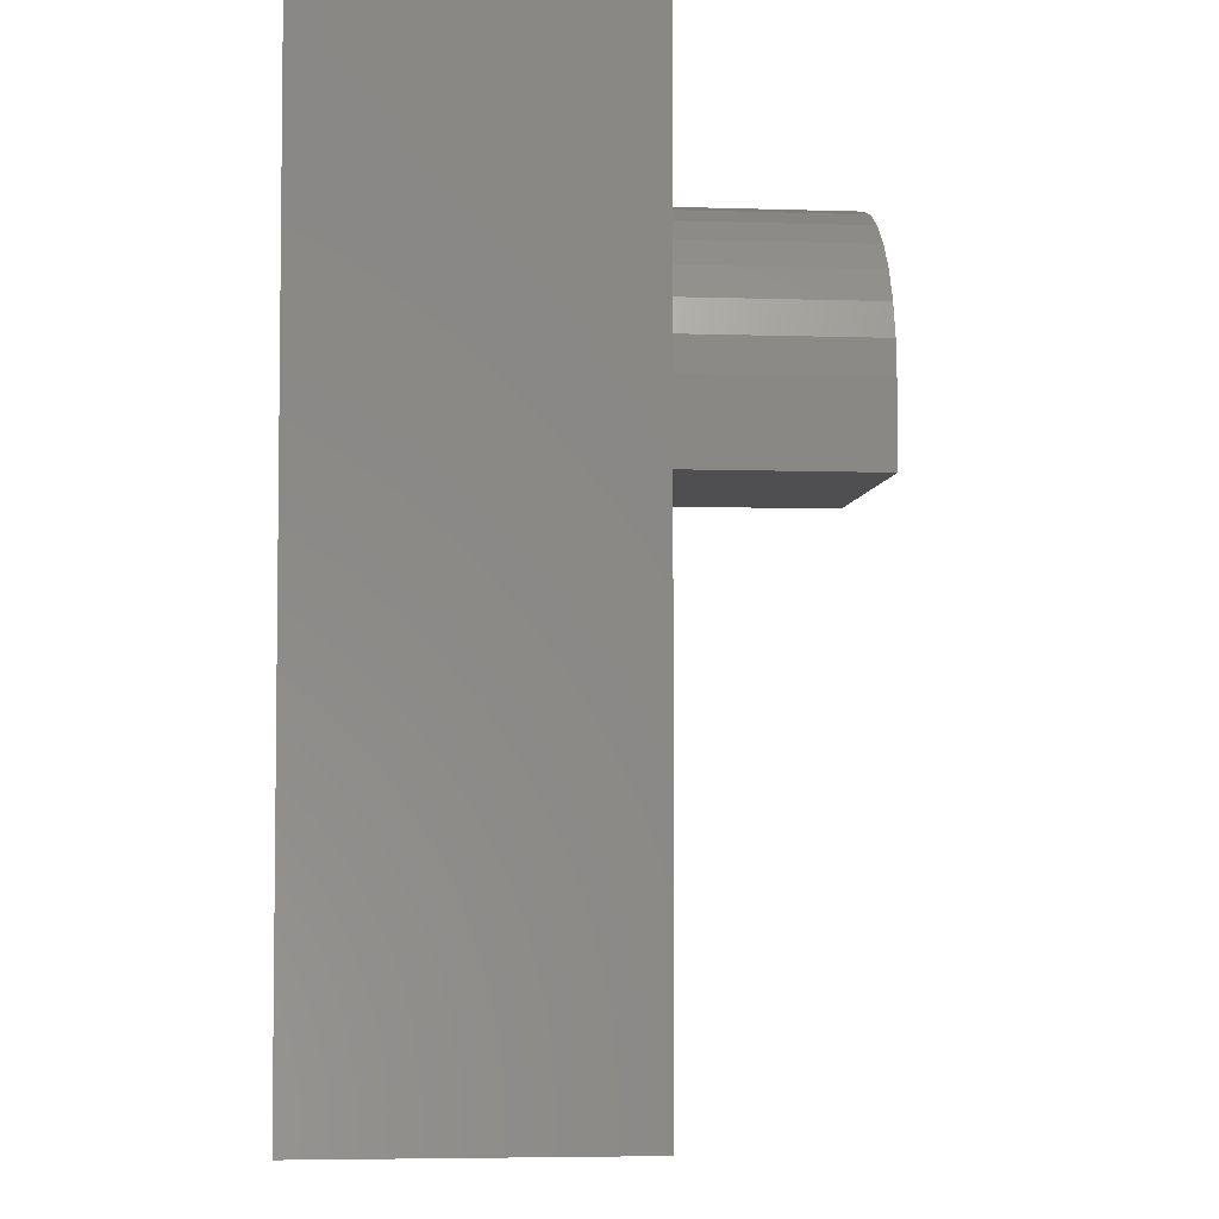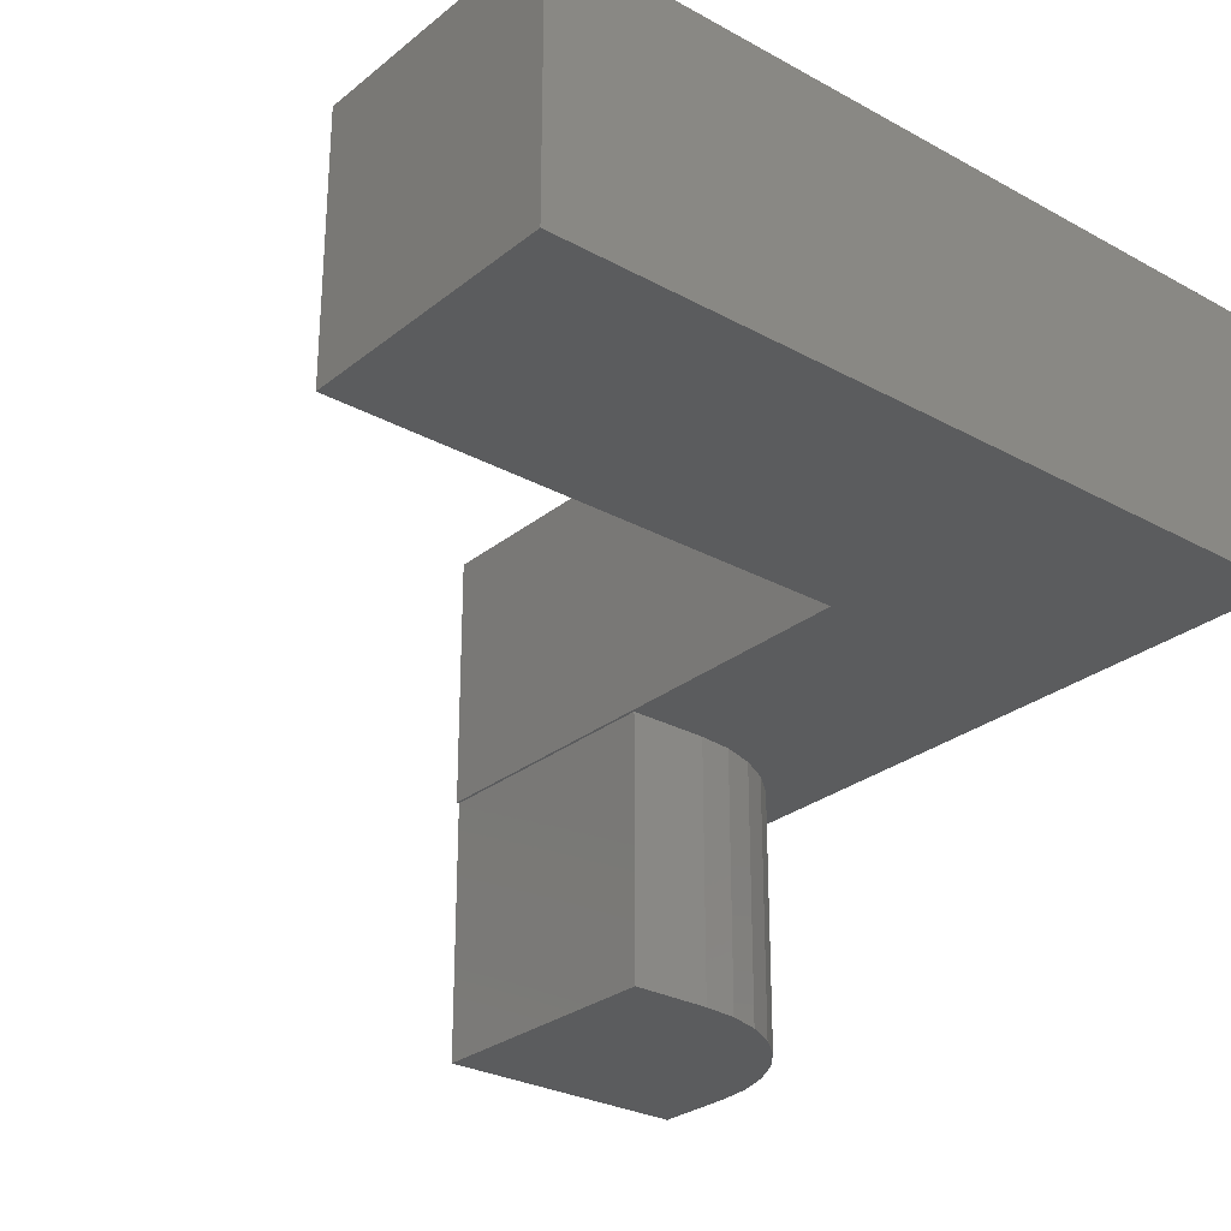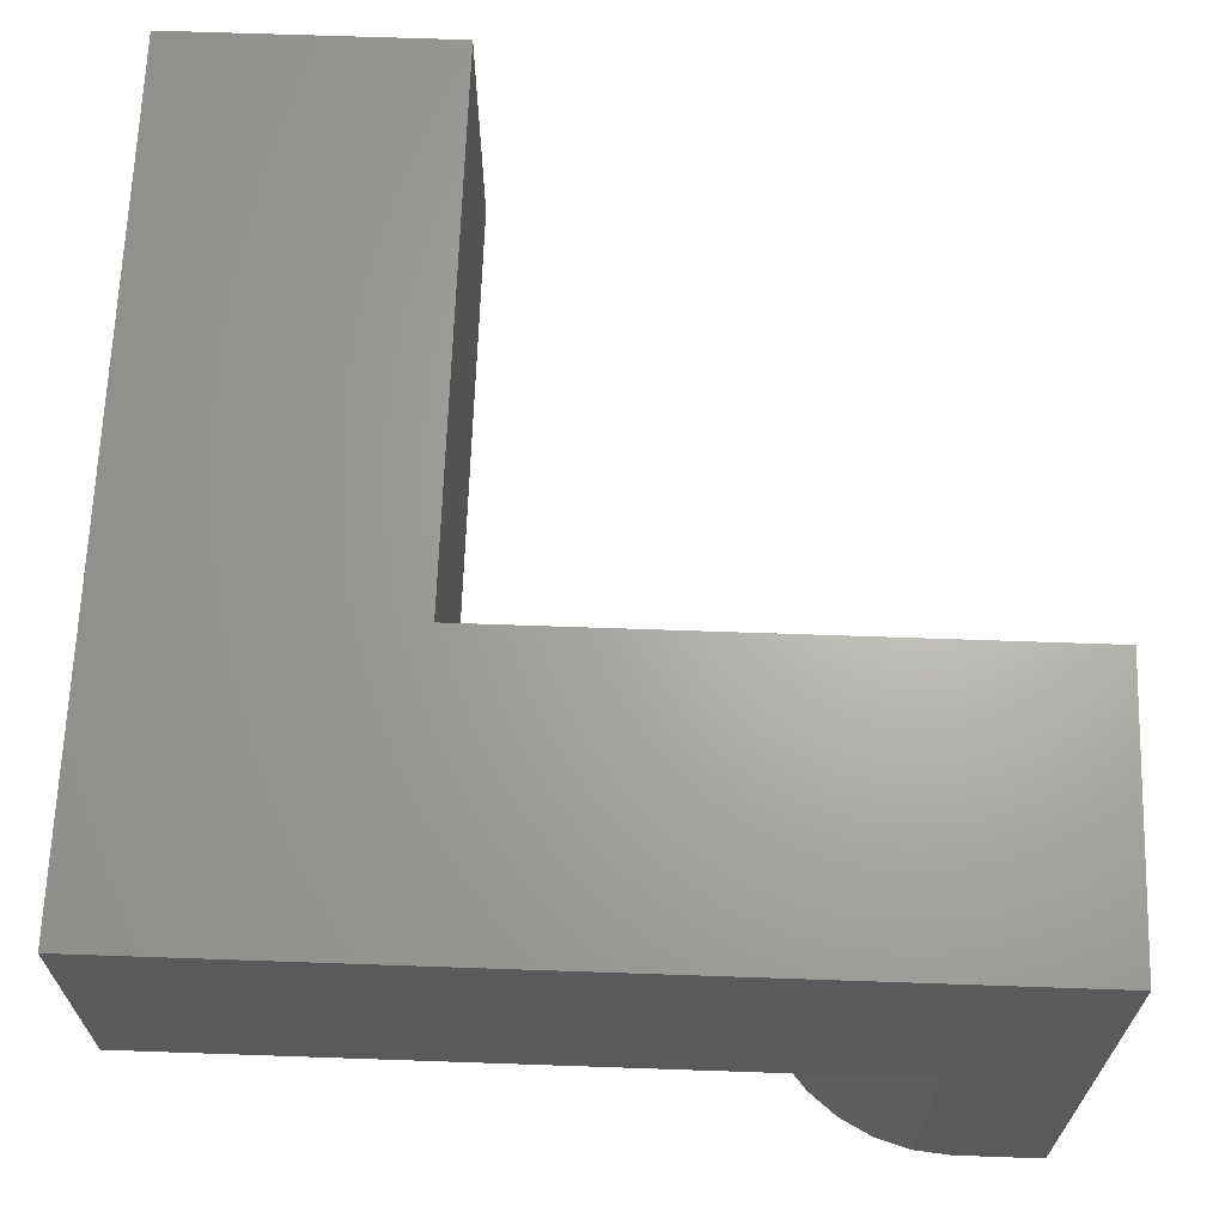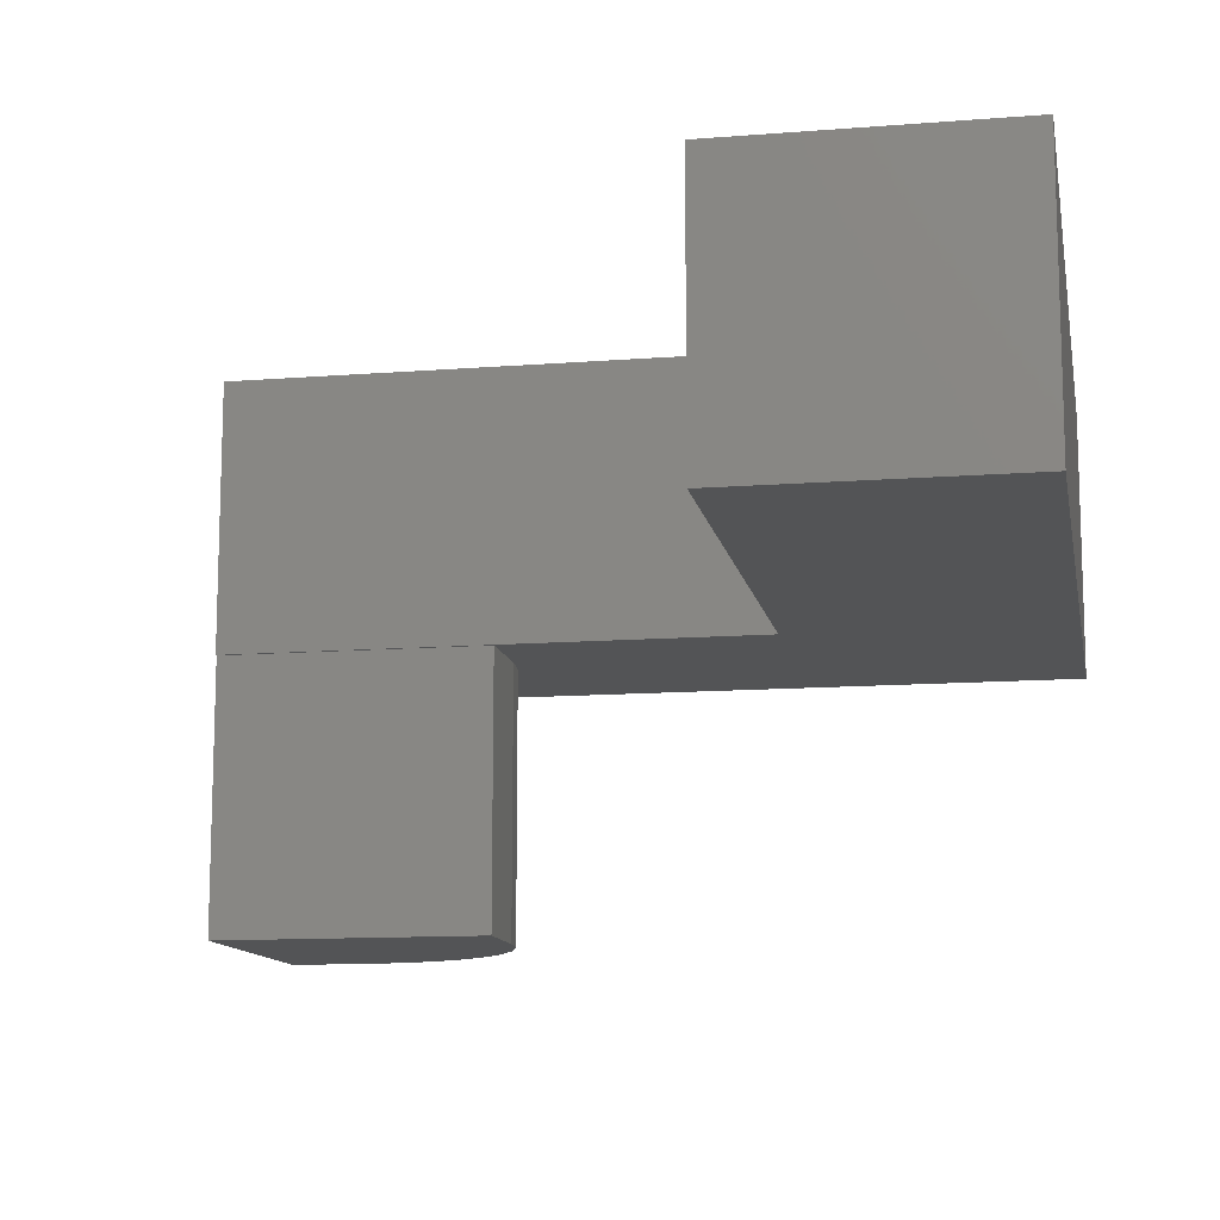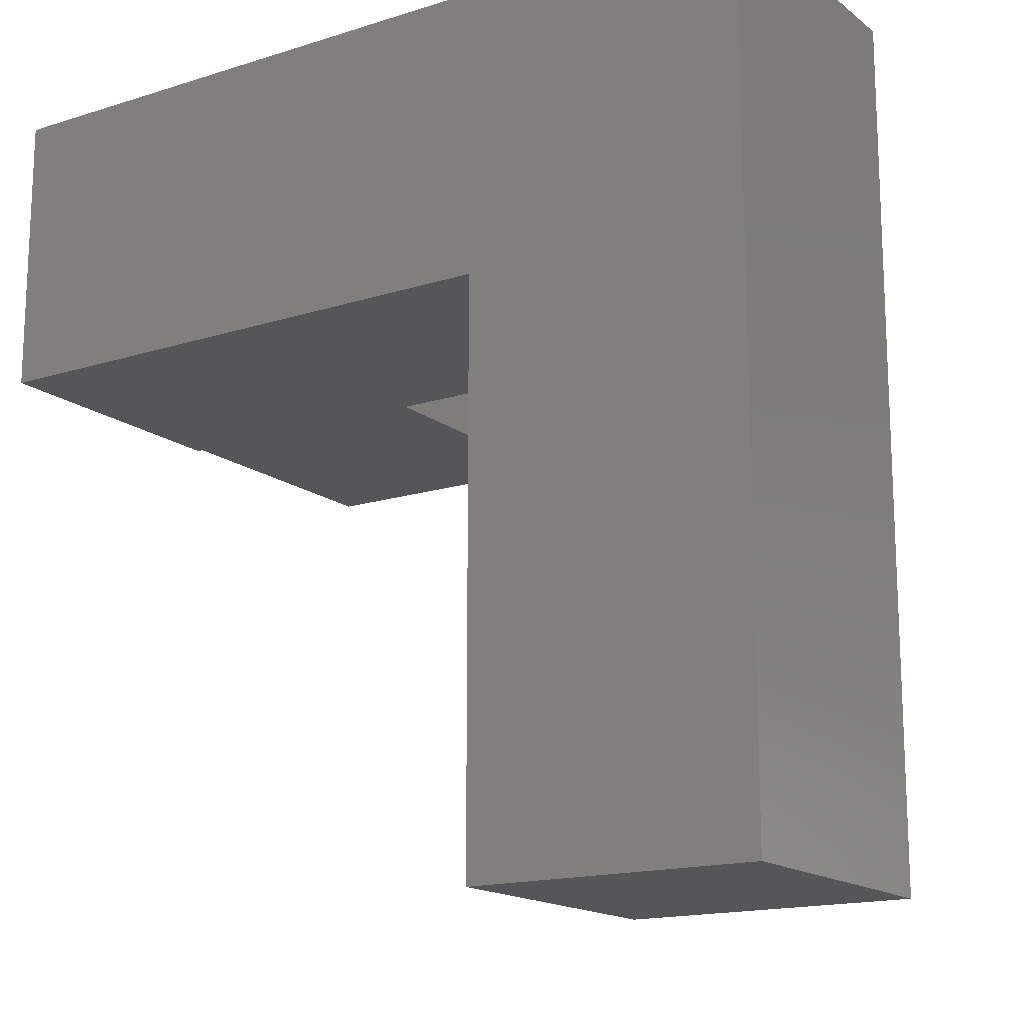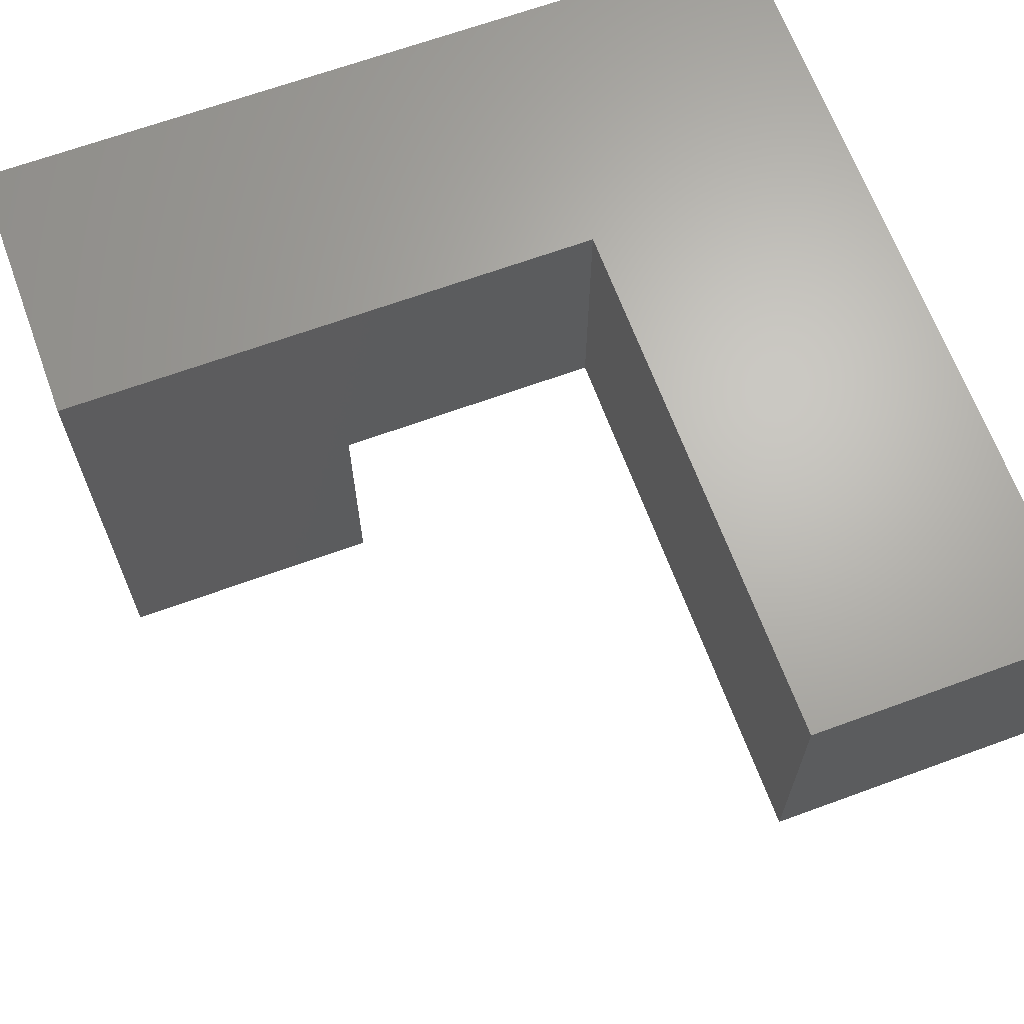
<metadata>
{"format":"stl","ext":"stl","renderer":"f3d","projection":"perspective","resolution":1024,"background":"white","views":[{"elev":-4.9,"azim":-96.2,"up":"+Z"},{"elev":-28.0,"azim":-129.8,"up":"+Y"},{"elev":66.2,"azim":2.0,"up":"+Y"},{"elev":-12.1,"azim":-169.5,"up":"+Y"},{"elev":-16.0,"azim":-146.7,"up":"+Z"},{"elev":66.2,"azim":159.8,"up":"+Y"}]}
</metadata>
<code>
# stl→obj: 34 verts, 64 faces
v 4.592e-17 -0.25 0.75
v 4.592e-17 0 0.75
v 0 -0.25 0
v 0 0 0
v 0.75 -0.5 0.75
v 0.6719 -0.5 0.75
v 0.6383 -0.5 0.7467
v 0.6061 -0.5 0.7369
v 0.5764 -0.5 0.721
v 0.5503 -0.5 0.6997
v 0.529 -0.5 0.6736
v 0.5131 -0.5 0.6439
v 0.5033 -0.5 0.6117
v 0.5 -0.5 0.5781
v 0.5 -0.5 0.5
v 0.75 -0.5 0.5
v 0.5 -0.25 0.5781
v 0.5 -0.25 0.5
v 0.75 0 0.75
v 0.6719 -0.25 0.75
v 0.2526 -0.25 0.4974
v 0.75 -0.25 0.4974
v 0.75 -0.25 0.5
v 0.5033 -0.25 0.6117
v 0.5131 -0.25 0.6439
v 0.529 -0.25 0.6736
v 0.2526 -0.25 -1.547e-17
v 0.5503 -0.25 0.6997
v 0.5764 -0.25 0.721
v 0.6061 -0.25 0.7369
v 0.6383 -0.25 0.7467
v 0.2526 0 -1.547e-17
v 0.2526 0 0.4974
v 0.75 0 0.4974
f 1 2 3
f 3 2 4
f 5 6 7
f 5 7 8
f 5 8 9
f 5 9 10
f 5 10 11
f 5 11 12
f 5 12 13
f 5 13 14
f 5 14 15
f 5 15 16
f 17 18 14
f 14 18 15
f 2 1 19
f 19 1 20
f 19 20 5
f 5 20 6
f 21 22 23
f 21 23 18
f 21 18 17
f 21 17 24
f 21 24 25
f 21 25 26
f 1 3 27
f 1 27 21
f 1 21 26
f 1 26 28
f 1 28 29
f 1 29 30
f 1 30 31
f 1 31 20
f 4 2 32
f 32 2 33
f 2 19 33
f 33 19 34
f 17 14 24
f 24 14 13
f 24 13 25
f 25 13 12
f 25 12 26
f 26 12 11
f 26 11 28
f 28 11 10
f 28 10 29
f 29 10 9
f 29 9 30
f 30 9 8
f 30 8 31
f 31 8 7
f 31 7 20
f 20 7 6
f 19 5 16
f 19 16 23
f 19 23 22
f 19 22 34
f 18 23 15
f 15 23 16
f 21 33 22
f 22 33 34
f 27 32 21
f 21 32 33
f 3 4 27
f 27 4 32

</code>
